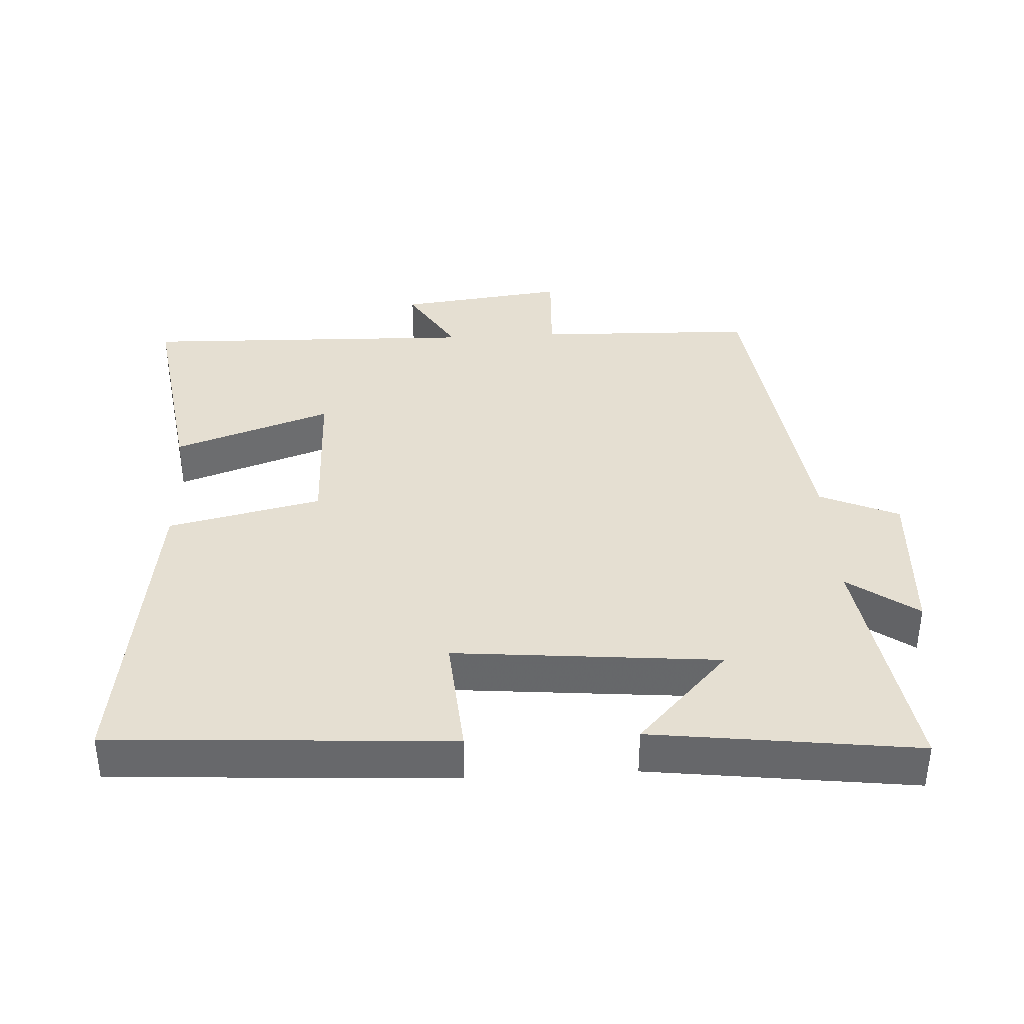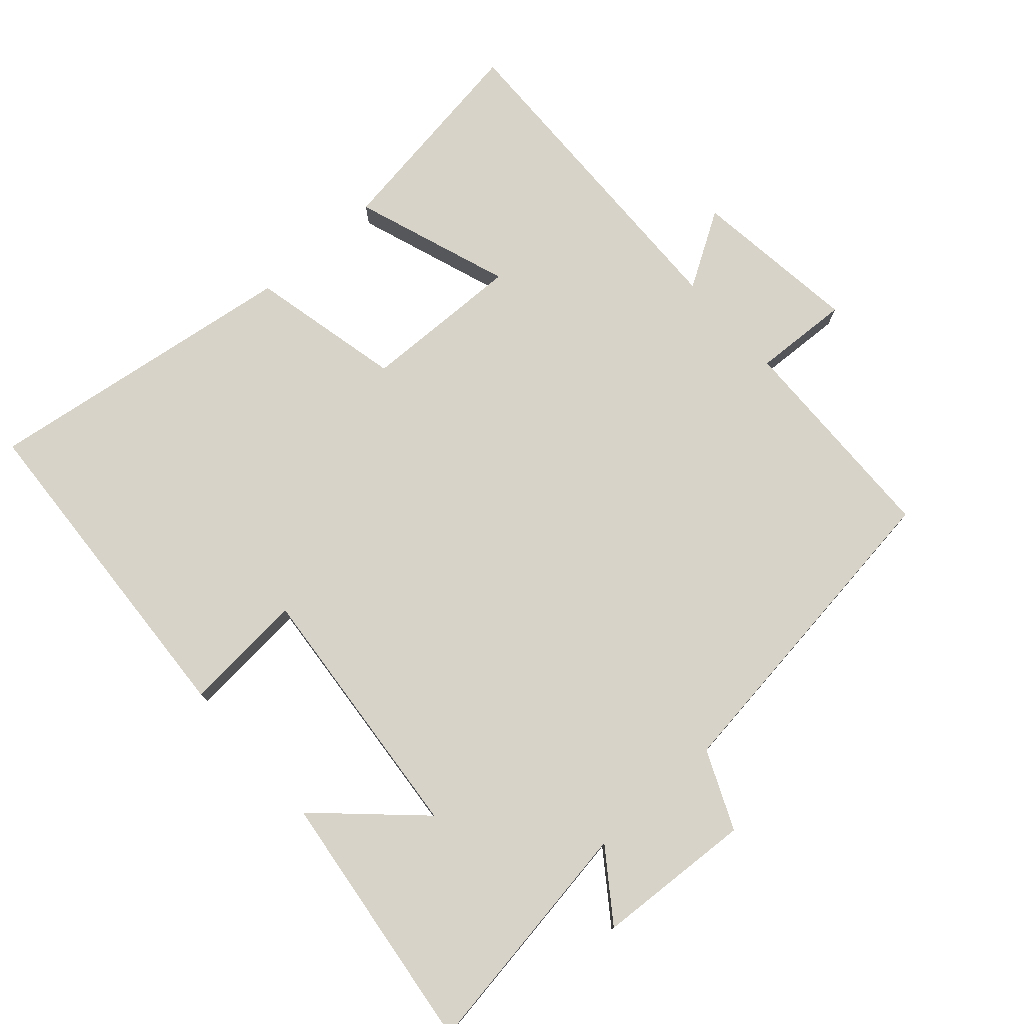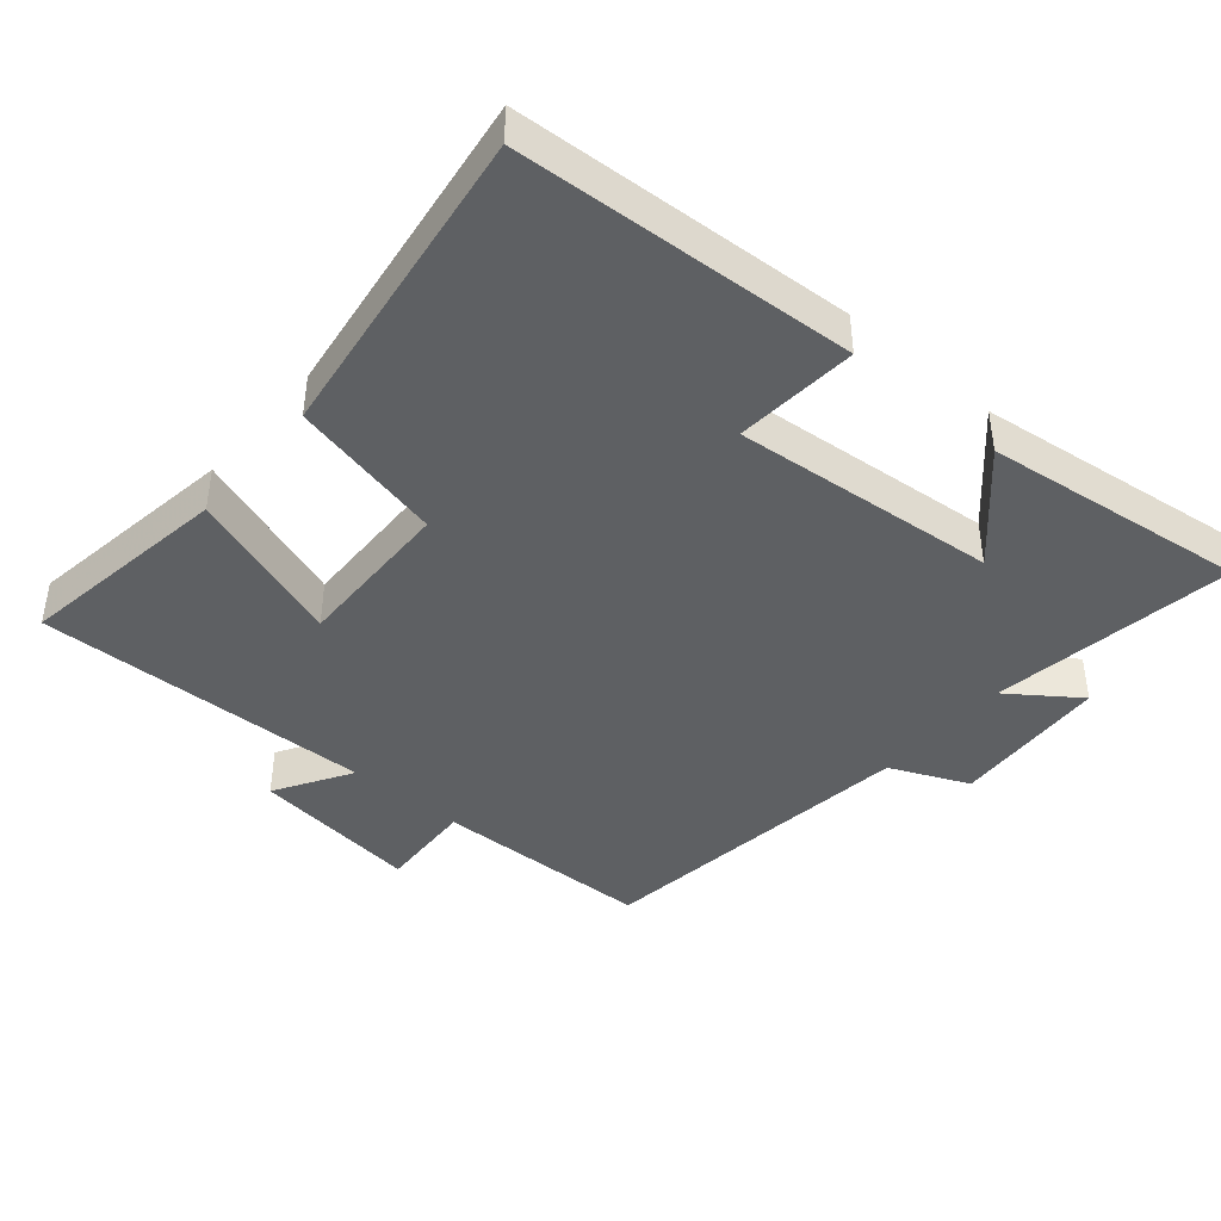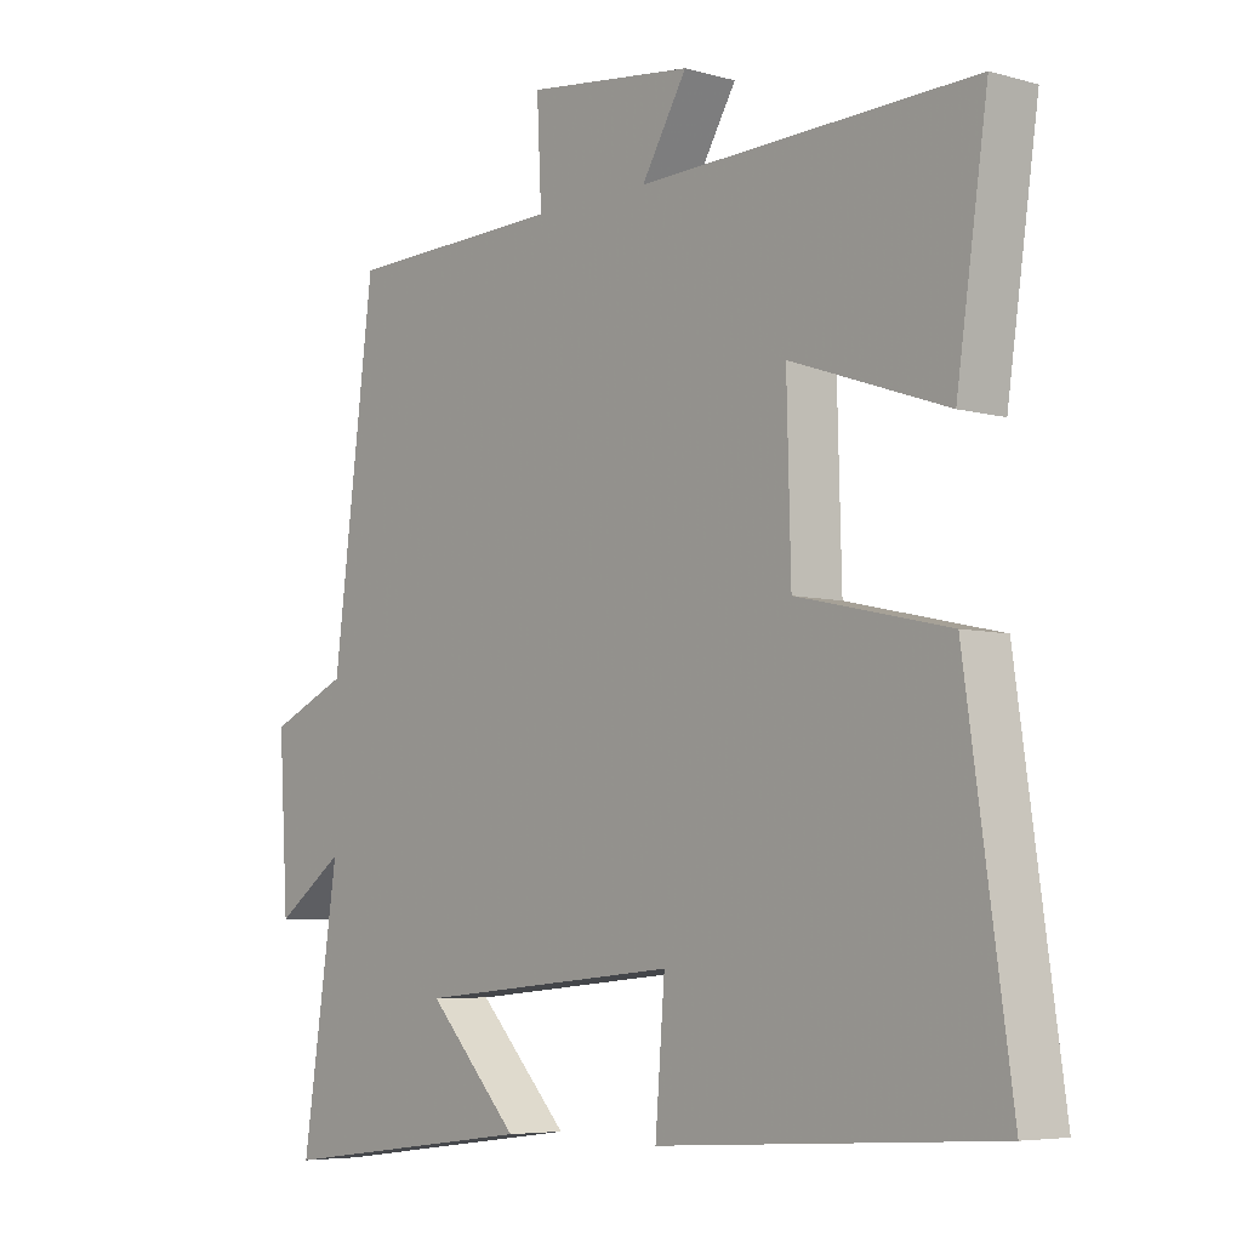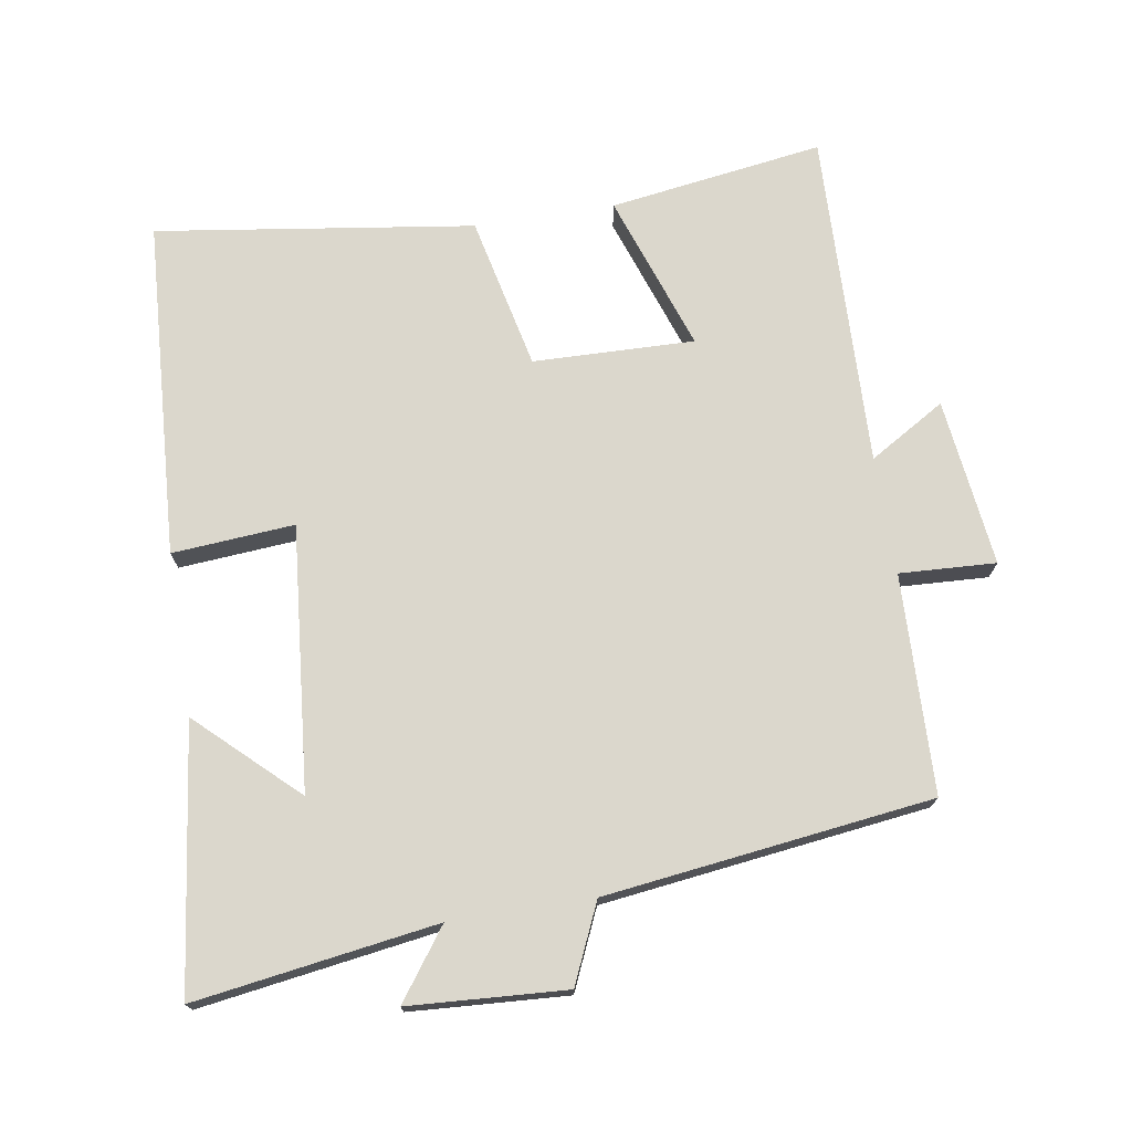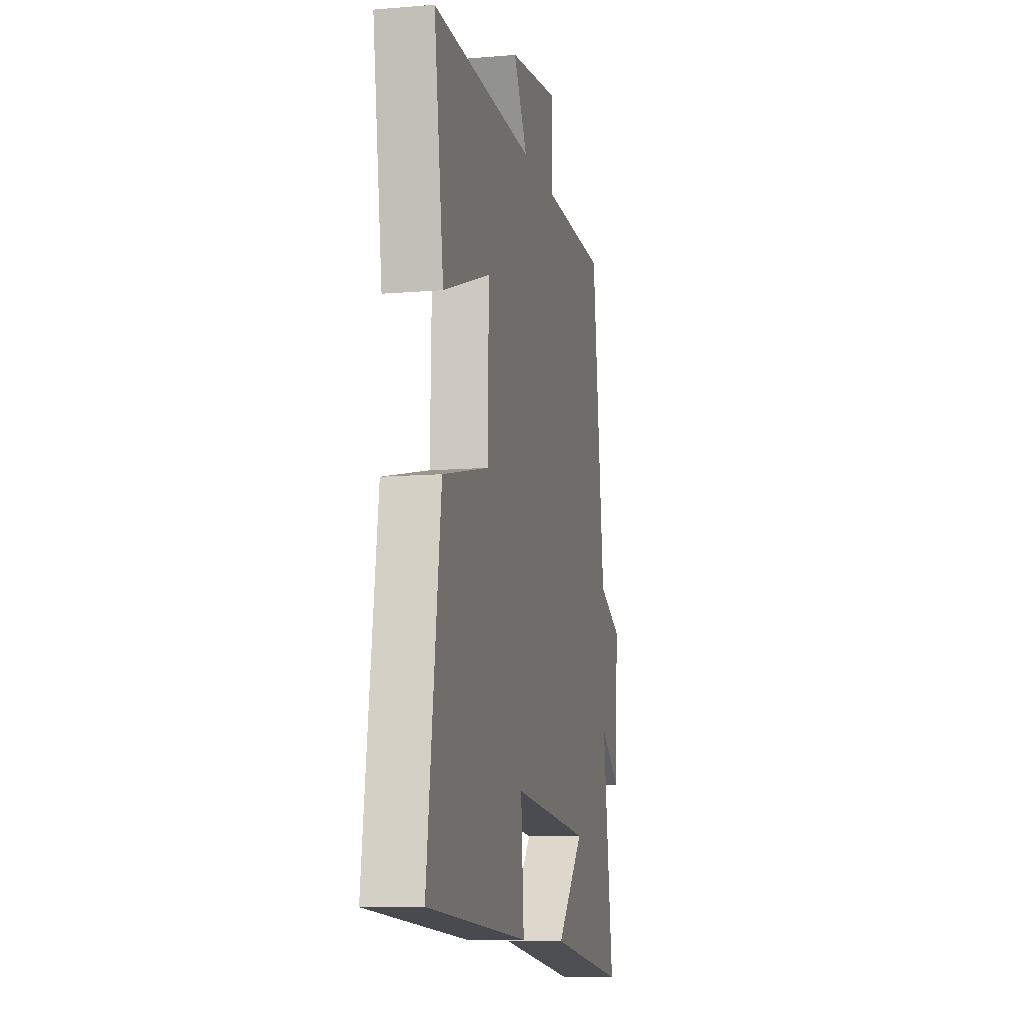
<metadata>
{"format":"obj","ext":"obj","renderer":"f3d","projection":"perspective","resolution":1024,"background":"white","views":[{"elev":37.5,"azim":176.8,"up":"+Y"},{"elev":76.5,"azim":-131.8,"up":"+Y"},{"elev":-42.6,"azim":139.5,"up":"+Y"},{"elev":-5.9,"azim":49.7,"up":"+Z"},{"elev":73.1,"azim":-99.1,"up":"+Y"},{"elev":-10.1,"azim":102.1,"up":"+Z"}]}
</metadata>
<code>
v -0.439 0.07 0.491
v -0.119 0.07 0.5
v -0.126 0.07 0.641
v 0.12 0.07 0.611
v 0.053 0.07 0.5
v 0.546 0.07 0.514
v 0.5 0.07 0.201
v 0.27 0.07 0.281
v 0.276 0.07 0.045
v 0.5 0.07 -0.005
v 0.566 0.07 -0.47
v 0.071 0.07 -0.5
v 0.085 0.07 -0.321
v -0.301 0.07 -0.357
v -0.167 0.07 -0.5
v -0.553 0.07 -0.549
v -0.5 0.07 -0.195
v -0.601 0.07 -0.268
v -0.615 0.07 -0.038
v -0.5 0.07 0.013
v -0.439 0 0.491
v -0.119 0 0.5
v -0.126 0 0.641
v 0.12 0 0.611
v 0.053 0 0.5
v 0.546 0 0.514
v 0.5 0 0.201
v 0.27 0 0.281
v 0.276 0 0.045
v 0.5 0 -0.005
v 0.566 0 -0.47
v 0.071 0 -0.5
v 0.085 0 -0.321
v -0.301 0 -0.357
v -0.167 0 -0.5
v -0.553 0 -0.549
v -0.5 0 -0.195
v -0.601 0 -0.268
v -0.615 0 -0.038
v -0.5 0 0.013
f 17 18 19 20
f 17 20 1 2
f 14 15 16 17
f 13 14 17 2
f 10 11 12 13
f 9 10 13
f 8 9 13 2
f 5 6 7 8
f 5 8 2 3
f 3 4 5
f 40 39 38 37
f 22 21 40 37
f 37 36 35 34
f 22 37 34 33
f 33 32 31 30
f 33 30 29
f 22 33 29 28
f 28 27 26 25
f 23 22 28 25
f 25 24 23
f 1 21 22 2
f 2 22 23 3
f 3 23 24 4
f 4 24 25 5
f 5 25 26 6
f 6 26 27 7
f 7 27 28 8
f 8 28 29 9
f 9 29 30 10
f 10 30 31 11
f 11 31 32 12
f 12 32 33 13
f 13 33 34 14
f 14 34 35 15
f 15 35 36 16
f 16 36 37 17
f 17 37 38 18
f 18 38 39 19
f 19 39 40 20
f 20 40 21 1

</code>
